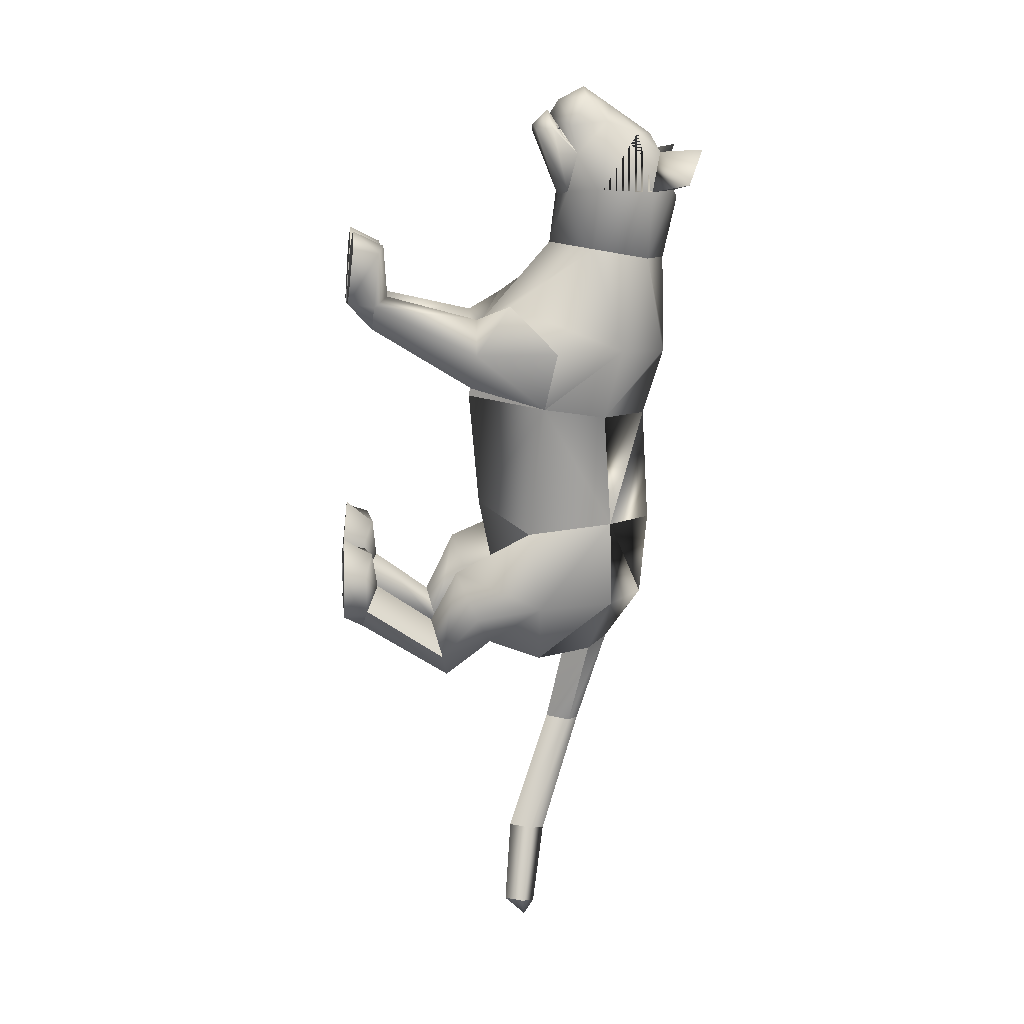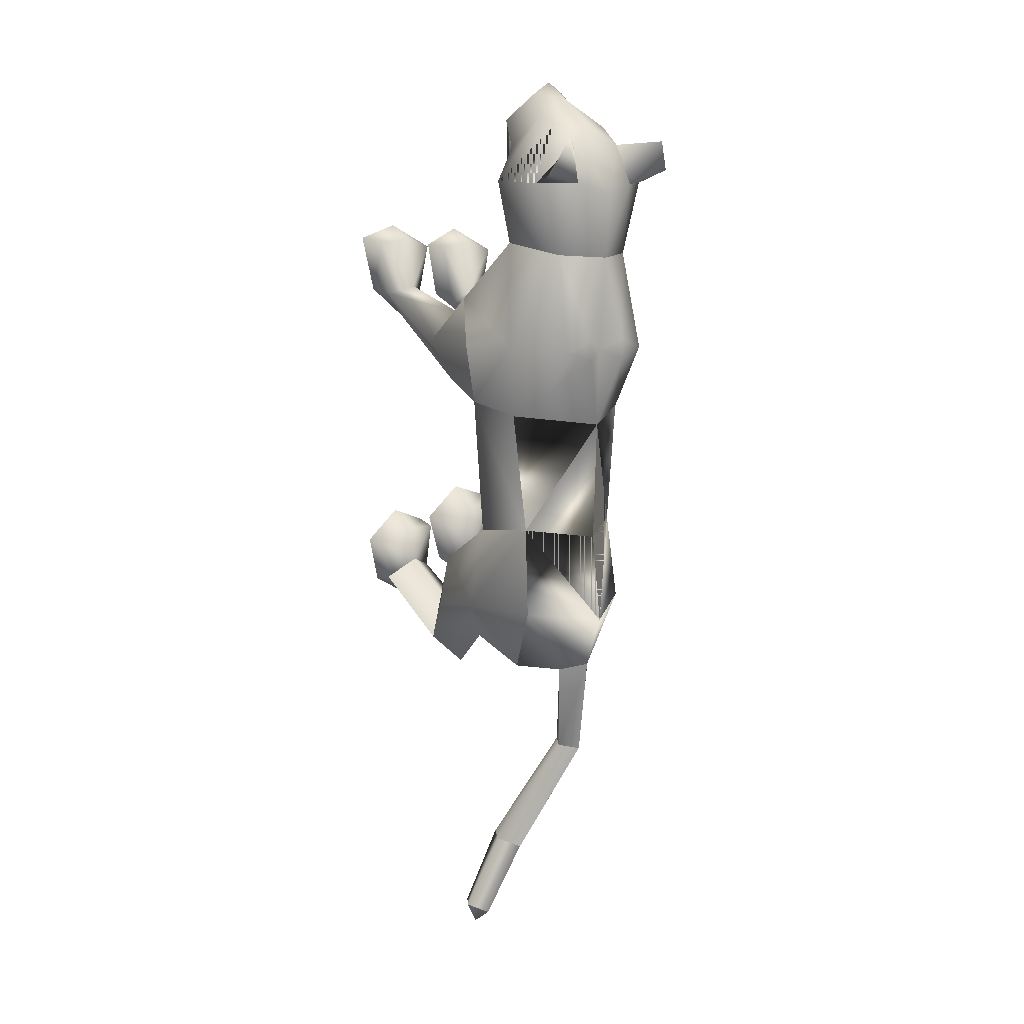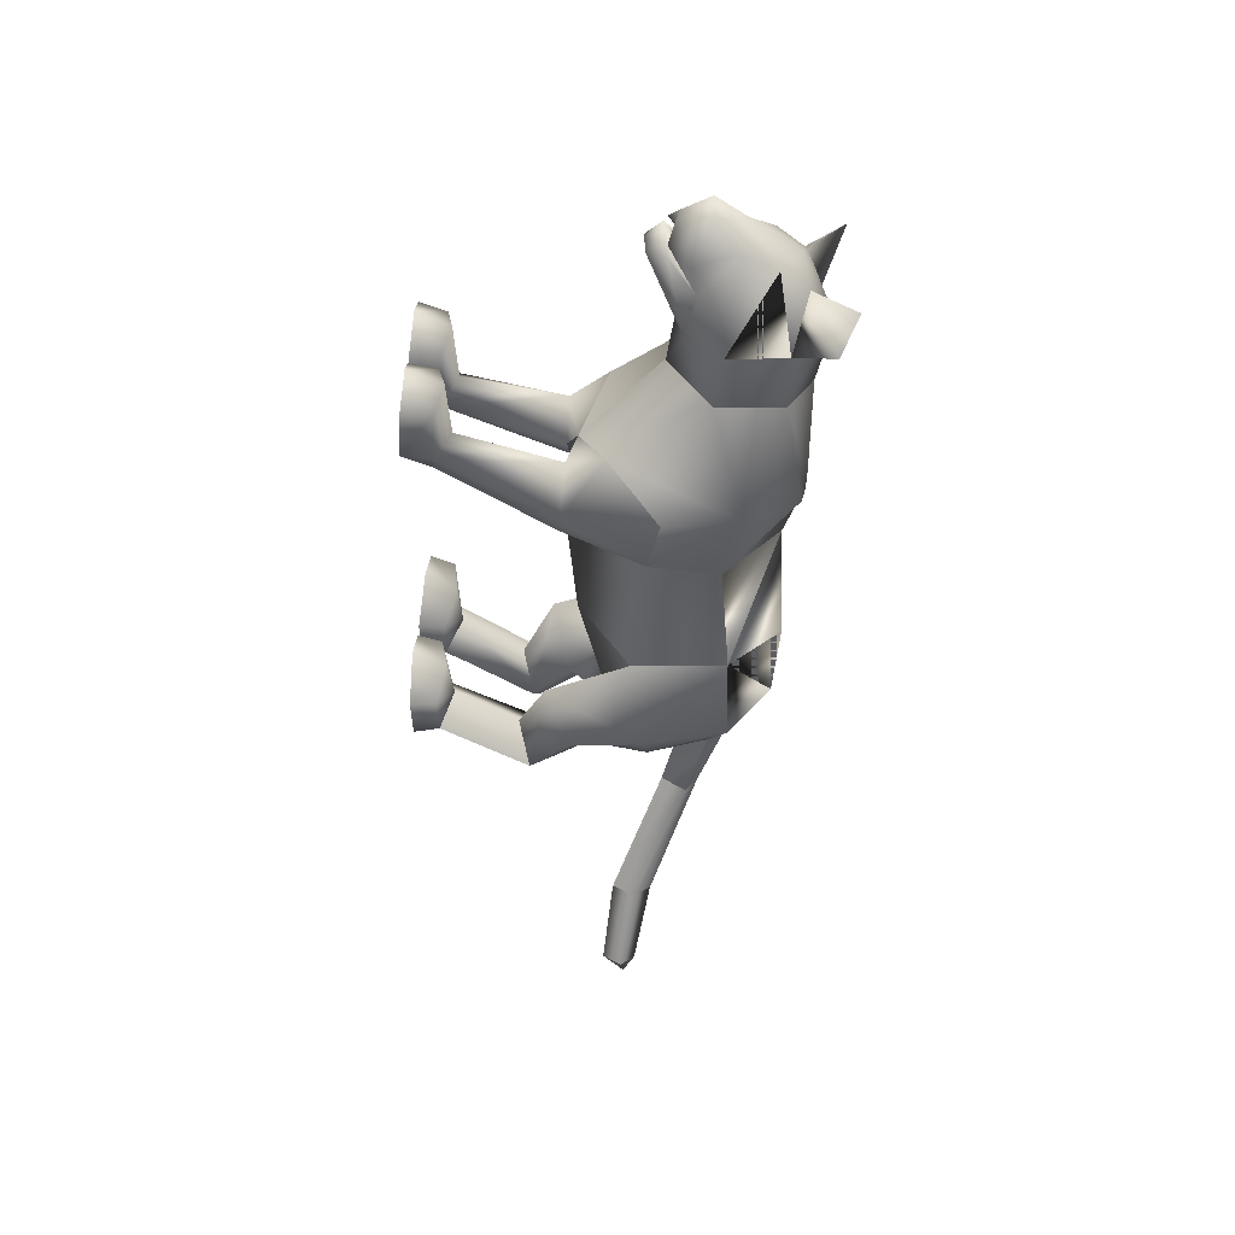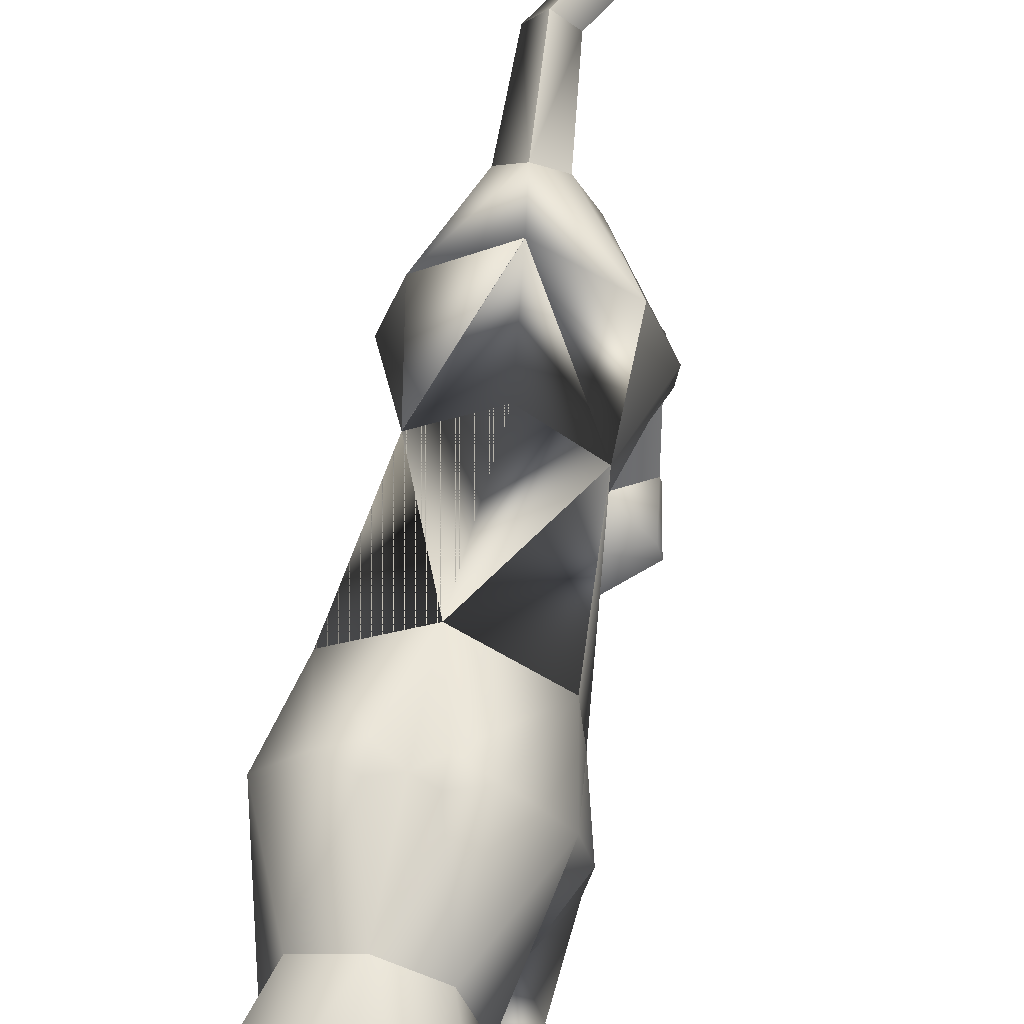
<metadata>
{"format":"obj","ext":"obj","renderer":"f3d","projection":"perspective","resolution":1024,"background":"white","views":[{"elev":14.5,"azim":86.9,"up":"+Z"},{"elev":8.8,"azim":146.7,"up":"+Z"},{"elev":44.0,"azim":94.9,"up":"+Z"},{"elev":71.7,"azim":12.7,"up":"+Y"}]}
</metadata>
<code>
o nodes[115]___standing_idle_wtf_meshes[0]
v -0.02058 0.1934 0.5848
v -0.016 0.1819 0.5988
v -0.01752 0.1509 0.5592
v 0.05545 0.2791 0.5936
v 0.1484 0.2621 0.459
v 0.06364 0.3418 0.5707
v 0.002401 0.2888 0.6256
v 0.03867 0.2377 0.642
v 0.007888 0.1808 0.6363
v 0.09047 0.2029 0.5853
v 0.0509 0.1659 0.6
v -0.03206 0.1602 0.5986
v -0.07561 0.1923 0.5831
v 0.004511 0.2333 0.6628
v -0.02903 0.2328 0.6408
v -0.04713 0.2738 0.591
v -0.06222 0.3331 0.5688
v -0.1496 0.2425 0.4635
v -0.000659 0.3752 0.5664
v -0.016 0.1819 0.5988
v -0.03431 0.1822 0.5864
v -0.01752 0.1509 0.5592
v -0.03431 0.1822 0.5864
v -0.02058 0.1934 0.5848
v -0.01752 0.1509 0.5592
v 0.03574 0.1969 0.5856
v 0.03763 0.1554 0.5599
v 0.03258 0.1852 0.5996
v 0.03258 0.1852 0.5996
v 0.03763 0.1554 0.5599
v 0.05084 0.1875 0.5876
v 0.05084 0.1875 0.5876
v 0.03763 0.1554 0.5599
v 0.03574 0.1969 0.5856
v -0.007184 0.4358 0.432
v 0.1692 0.1699 0.1236
v 0.1692 0.1699 0.1236
v -0.1861 0.1531 0.1302
v -0.1861 0.1531 0.1302
v 0.007599 0.195 0.6046
v 0.009062 0.1701 0.5985
v 0.05435 0.1914 0.5579
v 0.04847 0.2437 0.5508
v 0.04473 0.2182 0.5697
v -0.03904 0.1845 0.5576
v -0.03243 0.2133 0.5688
v -0.03969 0.2381 0.5501
v -0.03243 0.2133 0.5688
v -0.03969 0.2381 0.5501
v -0.03904 0.1845 0.5576
v 0.05435 0.1914 0.5579
v -0.03904 0.1845 0.5576
v 0.009062 0.1701 0.5985
v 0.009611 0.1564 0.6161
v 0.05364 0.1655 0.5799
v 0.04112 0.132 0.5753
v 0.01181 0.1264 0.5865
v -0.01778 0.1265 0.5743
v -0.03425 0.159 0.579
v 0.007599 0.195 0.6046
v 0.04473 0.2182 0.5697
v 0.05435 0.1914 0.5579
v 0.04847 0.2437 0.5508
v 0.009062 0.1701 0.5985
v -0.1273 0.4452 0.5377
v -0.1669 0.4084 0.4829
v -0.1273 0.4452 0.5377
v -0.1669 0.4084 0.4829
v 0.1417 0.4406 0.4672
v 0.1181 0.4688 0.5381
v 0.1417 0.4406 0.4672
v 0.1181 0.4688 0.5381
v -0.0452 0.1278 -0.5669
v 0.05472 -0.2689 0.2193
v 0.1041 -0.2503 0.3739
v 0.03175 -0.2598 0.331
v 0.03175 -0.2598 0.331
v 0.0385 -0.2064 0.3262
v 0.05472 -0.2689 0.2193
v 0.1499 -0.2622 0.2298
v 0.1848 -0.2479 0.3455
v 0.1644 -0.196 0.3342
v 0.09779 -0.1882 0.3432
v 0.1848 -0.2479 0.3455
v 0.1499 -0.2622 0.2298
v 0.05472 -0.2689 0.2193
v 0.1041 -0.2503 0.3739
v -0.02294 -0.2732 0.2152
v 0.004504 -0.2615 0.3302
v -0.06638 -0.2616 0.3674
v -0.1181 -0.2775 0.2106
v -0.1483 -0.2701 0.3247
v -0.06638 -0.2616 0.3674
v -0.06781 -0.1998 0.3369
v -0.1338 -0.2166 0.3181
v 0.004504 -0.2615 0.3302
v -0.007896 -0.2095 0.3248
v -0.1181 -0.2775 0.2106
v -0.02294 -0.2732 0.2152
v -0.02294 -0.2732 0.2152
v -0.1483 -0.2701 0.3247
v 0.1413 0.1382 -0.4394
v -0.1893 0.1082 -0.4107
v 0.1055 0.06328 -1.137
v 0.1102 0.1052 -1.174
v 0.1268 0.1006 -1.135
v 0.0693 0.08639 -1.152
v 0.09048 0.1272 -1.152
v 0.0693 0.08639 -1.152
v 0.09048 0.1272 -1.152
v 0.1268 0.1006 -1.135
v 0.1055 0.06328 -1.137
v 0.1355 -0.286 -0.4501
v 0.03429 -0.2935 -0.4312
v 0.01077 -0.2891 -0.3203
v 0.08587 -0.2852 -0.2903
v 0.0766 -0.2254 -0.3262
v 0.1562 -0.2836 -0.3551
v 0.01313 -0.2428 -0.3302
v 0.1474 -0.2373 -0.3582
v 0.03429 -0.2935 -0.4312
v 0.08587 -0.2852 -0.2903
v 0.1355 -0.286 -0.4501
v 0.1562 -0.2836 -0.3551
v 0.03429 -0.2935 -0.4312
v 0.01077 -0.2891 -0.3203
v -0.1449 -0.3008 -0.3905
v -0.04225 -0.2982 -0.4192
v -0.1548 -0.2399 -0.2872
v -0.08293 -0.227 -0.2944
v -0.1576 -0.2861 -0.2723
v -0.08154 -0.284 -0.2469
v -0.009954 -0.2897 -0.3164
v -0.01916 -0.2435 -0.3245
v -0.04225 -0.2982 -0.4192
v -0.009954 -0.2897 -0.3164
v -0.08154 -0.284 -0.2469
v -0.04225 -0.2982 -0.4192
v -0.1449 -0.3008 -0.3905
v -0.1576 -0.2861 -0.2723
v -0.02054 0.3819 0.1195
v -0.01486 0.4093 0.3057
v 0.111 0.2477 0.3351
v 0.06996 0.3668 0.3106
v -0.1242 0.2325 0.34
v -0.09765 0.3567 0.3142
v -0.002347 0.1637 0.34
v -0.01486 0.4093 0.3057
v 0.06996 0.3668 0.3106
v 0.111 0.2477 0.3351
v -0.1242 0.2325 0.34
v -0.09765 0.3567 0.3142
v -0.002347 0.1637 0.34
v -0.002175 -0.01022 0.007827
v -0.0224 0.3738 -0.0367
v 0.1189 0.2745 -0.02004
v -0.002175 -0.01022 0.007827
v -0.1518 0.2625 -0.01231
v 0.01802 0.4093 0.1374
v 0.1145 0.07449 0.2175
v 0.1145 0.07449 0.2175
v -0.1172 0.06165 0.2208
v -0.06102 0.4049 0.1396
v -0.1172 0.06165 0.2208
v 0.08288 0.1951 0.4518
v 0.002975 0.246 0.5094
v 0.08376 0.2149 0.5282
v -0.07289 0.2033 0.528
v 0.08288 0.1951 0.4518
v 0.003111 0.1809 0.4387
v -0.07655 0.1843 0.4532
v -0.07655 0.1843 0.4532
v -0.07282 0.4108 0.4531
v -0.05998 0.3829 0.5316
v -0.1422 0.3501 0.4583
v -0.05998 0.3829 0.5316
v -0.1422 0.3501 0.4583
v -0.05998 0.3829 0.5316
v -0.07282 0.4108 0.4531
v -0.1422 0.3501 0.4583
v 0.06164 0.4194 0.4528
v 0.05374 0.3905 0.5304
v 0.1257 0.3666 0.4525
v 0.1257 0.3666 0.4525
v 0.06164 0.4194 0.4528
v 0.05374 0.3905 0.5304
v 0.05375 0.3905 0.5304
v -0.004097 0.0105 -0.2311
v -0.005351 0.3859 -0.269
v 0.03739 -0.003011 0.1212
v 0.1011 -0.007613 0.04229
v 0.09133 0.004588 0.1869
v 0.1578 0.002008 0.1207
v 0.03739 -0.003011 0.1212
v 0.1011 -0.007613 0.04229
v 0.1011 -0.007613 0.04229
v -0.0373 -0.006642 0.122
v -0.1041 -0.01073 0.04507
v -0.08833 -0.006002 0.1861
v -0.1578 -0.01277 0.1224
v -0.1041 -0.01073 0.04507
v -0.0373 -0.006642 0.122
v -0.1041 -0.01073 0.04507
v -0.03255 0.3743 -0.4502
v -0.03255 0.3743 -0.4502
v 0.1036 -0.2149 0.1702
v 0.1431 -0.2085 0.2214
v 0.09033 -0.1819 0.2371
v 0.1036 -0.2149 0.1702
v 0.0608 -0.2162 0.195
v 0.1036 -0.2149 0.1702
v -0.03586 -0.222 0.19
v -0.06648 -0.192 0.2306
v -0.1174 -0.2243 0.2051
v -0.08017 -0.2253 0.1576
v -0.08017 -0.2253 0.1576
v -0.08017 -0.2253 0.1576
v -0.09625 0.2436 -0.5756
v -0.05168 0.2062 -0.5823
v -0.05371 0.3008 -0.5637
v -0.01066 0.2579 -0.5788
v -0.01066 0.2579 -0.5788
v -0.05168 0.2062 -0.5823
v -0.05371 0.3008 -0.5637
v -0.05371 0.3008 -0.5637
v -0.09625 0.2436 -0.5756
v -0.05168 0.2062 -0.5823
v 0.02357 0.1431 -0.589
v 0.02357 0.1431 -0.589
v 0.02357 0.1431 -0.589
v -0.1196 0.1201 -0.5797
v -0.1196 0.1201 -0.5797
v -0.1196 0.1201 -0.5797
v -0.03869 0.2171 -0.7624
v -0.06741 0.168 -0.7617
v -0.07692 0.2394 -0.7703
v -0.07692 0.2394 -0.7703
v -0.1064 0.1999 -0.7644
v -0.06741 0.168 -0.7617
v -0.06741 0.168 -0.7617
v -0.1064 0.1999 -0.7644
v -0.07692 0.2394 -0.7703
v -0.06741 0.168 -0.7617
v -0.03869 0.2171 -0.7624
v -0.07692 0.2394 -0.7703
v -0.003883 -0.007678 -0.4429
v 0.05086 0.03155 -0.5384
v 0.1347 0.00146 -0.4632
v 0.05086 0.03155 -0.5384
v 0.08704 -0.04259 -0.368
v 0.05086 0.03155 -0.5384
v -0.04163 -0.01015 -0.4377
v -0.1218 0.01173 -0.522
v -0.1802 -0.02028 -0.4196
v -0.1218 0.01173 -0.522
v -0.1115 -0.04672 -0.3351
v -0.1218 0.01173 -0.522
v 0.03949 0.07798 -0.985
v 0.03949 0.07798 -0.985
v -0.000599 0.1097 -1
v 0.02219 0.1538 -1.002
v -0.000599 0.1097 -1
v 0.03949 0.07798 -0.985
v 0.06053 0.1233 -0.9863
v 0.06053 0.1233 -0.9863
v 0.02219 0.1538 -1.002
v 0.02219 0.1538 -1.002
v 0.1091 -0.07433 -0.5539
v 0.0411 -0.06456 -0.6165
v -0.006047 -0.0817 -0.5322
v 0.0411 -0.06456 -0.6165
v 0.05949 -0.09836 -0.4821
v 0.1091 -0.07433 -0.5539
v 0.0411 -0.06456 -0.6165
v -0.006047 -0.0817 -0.5322
v 0.05949 -0.09836 -0.4821
v -0.05339 -0.08528 -0.5252
v -0.1145 -0.08154 -0.5882
v -0.1679 -0.09509 -0.5027
v -0.1049 -0.1073 -0.4579
v -0.1145 -0.08154 -0.5882
v -0.05339 -0.08528 -0.5252
v -0.1145 -0.08154 -0.5882
v -0.1679 -0.09509 -0.5027
v -0.1049 -0.1073 -0.4579
v 0.07483 -0.2146 -0.3985
v 0.1329 -0.2367 -0.4388
v 0.1329 -0.2367 -0.4388
v 0.07116 -0.2491 -0.4904
v 0.07483 -0.2146 -0.3985
v 0.07116 -0.2491 -0.4904
v 0.07116 -0.2491 -0.4904
v 0.02466 -0.2444 -0.4199
v 0.02466 -0.2444 -0.4199
v 0.07116 -0.2491 -0.4904
v -0.03952 -0.2474 -0.4101
v -0.09075 -0.2203 -0.3712
v -0.09031 -0.2592 -0.4628
v -0.1485 -0.2489 -0.3833
v -0.09031 -0.2592 -0.4628
v -0.1485 -0.2489 -0.3833
v -0.09031 -0.2592 -0.4628
v -0.09075 -0.2203 -0.3712
v -0.03952 -0.2474 -0.4101
v -0.09031 -0.2592 -0.4628
v 0.0732 0.4021 0.1161
v 0.01713 0.408 0.09769
v 0.1508 0.3076 0.126
v 0.1342 0.1458 0.00096
v 0.1342 0.1458 0.00096
v 0.1342 0.1458 0.00096
v 0.1342 0.1458 0.00096
v 0.1342 0.1458 0.00096
v 0.1342 0.1458 0.00096
v -0.1824 0.29 0.1351
v -0.1161 0.3916 0.1215
v -0.06191 0.4037 0.1
v -0.1542 0.1416 0.00651
v -0.1542 0.1416 0.00651
v -0.1542 0.1416 0.00651
v -0.1542 0.1416 0.00651
v -0.1542 0.1416 0.00651
v 0.09415 0.1155 -0.2823
v 0.09987 0.2922 -0.2592
v 0.09415 0.1155 -0.2823
v 0.09987 0.2922 -0.2592
v 0.09987 0.2922 -0.2592
v 0.09415 0.1155 -0.2823
v 0.09783 0.2964 -0.4397
v 0.09783 0.2964 -0.4397
v 0.09783 0.2964 -0.4397
v -0.1169 0.2827 -0.2513
v -0.1081 0.1082 -0.266
v -0.1169 0.2827 -0.2513
v -0.1081 0.1082 -0.266
v -0.1081 0.1082 -0.266
v -0.1169 0.2827 -0.2513
v -0.1536 0.2678 -0.4257
v -0.1535 0.2676 -0.4257
v -0.1535 0.2676 -0.4257
v 0.000114 0.01678 0.1714
v 0.000114 0.01678 0.1714
v 0.000114 0.01678 0.1714
v 0.000114 0.01678 0.1714
v 0.000114 0.01678 0.1714
v 0.000114 0.01678 0.1714
v 0.000114 0.01678 0.1714
v -0.03738 0.07081 -0.5286
v -0.03738 0.07081 -0.5286
v -0.03738 0.07081 -0.5286
v -0.7069 0.1002 1.193
v -0.7069 0.1002 1.193
v -0.01066 0.2579 -0.5788
v -0.1535 0.2676 -0.4257
v -0.03255 0.3743 -0.4502
v -0.1169 0.2827 -0.2513
v -0.1524 0.2662 -0.4258
v -0.03149 0.373 -0.4505
v -0.1158 0.2812 -0.2513
v -0.03269 0.3745 -0.4501
v -0.117 0.2829 -0.2512
f 327 155 189
f 155 337 189
f 205 189 337
f 340 356 354
f 189 205 327
f 178 180 17
f 354 359 357
f 337 355 356
f 359 338 357
f 356 358 359
f 358 361 359
f 340 337 356
f 354 356 359
f 337 205 355
f 359 361 338
f 356 355 358
f 358 360 361
f 1 2 3
f 4 5 6
f 7 4 6
f 7 8 4
f 9 10 8
f 8 10 4
f 11 10 9
f 12 9 13
f 14 8 7
f 14 9 8
f 14 15 9
f 9 15 13
f 15 16 13
f 7 16 15
f 14 7 15
f 7 17 16
f 16 17 18
f 6 19 7
f 17 7 19
f 20 21 22
f 23 24 25
f 26 27 28
f 29 30 31
f 32 33 34
f 35 173 174
f 18 17 175
f 174 17 19
f 17 174 175
f 35 174 19
f 65 66 176
f 176 66 177
f 178 179 67
f 68 67 179
f 180 68 179
f 173 35 142
f 143 144 5
f 145 18 146
f 18 175 146
f 146 175 173
f 146 173 142
f 181 142 35
f 186 184 69
f 144 142 181
f 144 181 183
f 5 144 183
f 5 183 6
f 70 182 69
f 184 185 71
f 71 185 72
f 186 72 185
f 6 183 187
f 187 19 6
f 35 19 187
f 35 187 181
f 143 5 165
f 40 41 42
f 42 43 44
f 40 45 41
f 45 40 46
f 45 46 47
f 48 49 50
f 166 11 9
f 11 167 10
f 167 4 10
f 4 167 5
f 51 167 166
f 166 167 11
f 52 166 168
f 166 12 168
f 166 9 12
f 12 13 168
f 52 53 166
f 51 166 53
f 54 51 53
f 54 55 51
f 56 55 54
f 54 53 52
f 57 56 54
f 167 51 55
f 55 169 167
f 56 169 55
f 56 170 169
f 56 57 170
f 58 170 57
f 57 54 58
f 58 54 59
f 54 52 59
f 168 59 52
f 58 171 170
f 58 59 171
f 171 59 168
f 5 167 165
f 60 48 50
f 147 143 165
f 165 170 147
f 172 147 170
f 168 13 16
f 16 18 168
f 18 172 168
f 145 172 18
f 147 172 145
f 61 62 63
f 60 62 61
f 62 60 64
f 42 44 40
f 50 64 60
f 148 149 159
f 159 149 306
f 306 307 159
f 308 149 150
f 308 306 149
f 159 307 141
f 159 141 148
f 150 160 308
f 308 160 36
f 162 341 151
f 315 151 152
f 315 152 316
f 163 148 141
f 163 141 317
f 316 163 317
f 163 316 152
f 148 163 152
f 162 315 38
f 151 315 162
f 153 151 341
f 341 150 153
f 150 341 160
f 342 154 309
f 155 307 156
f 156 307 306
f 156 306 308
f 310 156 308
f 343 318 157
f 158 315 316
f 158 316 317
f 155 158 317
f 141 155 317
f 141 307 155
f 319 315 158
f 38 315 320
f 36 311 308
f 344 312 190
f 190 312 191
f 192 193 161
f 193 37 161
f 192 161 345
f 192 345 194
f 193 313 37
f 195 313 193
f 346 197 321
f 197 198 321
f 199 164 200
f 199 347 164
f 200 164 39
f 200 39 322
f 201 200 322
f 199 202 347
f 157 318 188
f 157 188 314
f 318 158 332
f 333 334 103
f 158 155 332
f 155 189 332
f 335 318 332
f 318 335 188
f 314 188 323
f 155 324 189
f 156 324 155
f 325 102 326
f 323 324 314
f 314 324 156
f 188 336 348
f 360 338 361
f 327 329 204
f 228 349 73
f 327 204 189
f 231 73 349
f 337 189 204
f 102 330 326
f 339 232 103
f 330 102 229
f 188 348 328
f 103 334 339
f 350 246 325
f 350 230 247
f 102 248 249
f 247 246 350
f 250 325 246
f 325 250 102
f 249 229 102
f 248 102 250
f 350 333 252
f 253 103 232
f 103 253 254
f 350 255 233
f 255 350 252
f 256 252 333
f 254 256 103
f 333 103 256
f 340 218 231
f 231 218 219
f 340 220 218
f 73 231 219
f 73 219 228
f 228 219 221
f 331 228 221
f 331 221 220
f 331 220 205
f 340 205 220
f 206 195 207
f 74 75 76
f 77 78 79
f 80 75 74
f 80 81 75
f 82 208 83
f 82 207 208
f 84 85 82
f 82 85 207
f 207 85 209
f 85 86 209
f 87 82 83
f 77 87 78
f 78 87 83
f 192 194 210
f 195 193 207
f 79 210 211
f 194 196 210
f 84 82 87
f 192 207 193
f 78 210 79
f 78 208 210
f 78 83 208
f 207 192 208
f 211 210 196
f 210 208 192
f 277 278 257
f 253 279 254
f 252 277 257
f 277 256 280
f 256 254 279
f 279 280 256
f 252 256 277
f 279 253 281
f 268 269 249
f 246 270 250
f 246 251 270
f 270 251 271
f 250 268 248
f 249 248 268
f 268 250 272
f 270 272 250
f 296 282 297
f 282 296 283
f 298 283 296
f 297 284 299
f 284 297 285
f 285 297 282
f 300 301 281
f 281 301 279
f 127 302 128
f 301 302 127
f 301 127 129
f 129 303 301
f 130 131 132
f 133 130 132
f 133 134 130
f 133 135 134
f 131 129 127
f 130 129 131
f 129 130 303
f 134 303 130
f 134 304 303
f 134 135 304
f 135 305 304
f 136 137 138
f 137 139 138
f 137 140 139
f 212 199 213
f 88 89 90
f 91 90 92
f 93 94 95
f 96 97 93
f 97 94 93
f 97 213 94
f 95 94 213
f 95 213 214
f 95 214 98
f 214 215 98
f 98 215 99
f 96 100 97
f 97 100 212
f 97 212 213
f 216 214 201
f 214 213 199
f 100 217 212
f 217 203 212
f 202 212 203
f 199 212 202
f 101 93 95
f 101 95 98
f 91 88 90
f 201 214 200
f 199 200 214
f 286 287 273
f 288 113 289
f 113 114 289
f 115 116 117
f 117 116 118
f 269 268 288
f 119 117 290
f 120 288 290
f 291 269 288
f 292 293 274
f 275 274 293
f 115 117 119
f 276 275 286
f 293 286 275
f 118 113 120
f 119 290 294
f 273 276 286
f 119 294 121
f 121 294 295
f 120 290 117
f 288 120 113
f 122 123 124
f 117 118 120
f 122 125 123
f 115 119 121
f 126 125 122
f 234 353 235
f 223 235 353
f 236 224 234
f 237 238 225
f 238 226 225
f 238 239 226
f 227 226 239
f 234 224 222
f 240 241 258
f 104 105 106
f 105 107 108
f 259 260 109
f 110 109 261
f 242 262 241
f 243 263 244
f 109 260 261
f 111 261 264
f 244 263 265
f 104 107 105
f 110 261 111
f 111 259 112
f 105 108 106
f 259 111 264
f 109 112 259
f 265 245 244
f 258 241 262
f 266 245 265
f 267 262 242
f 158 337 155
f 327 156 155
f 327 331 205
f 6 184 5
f 72 186 69
f 205 354 355
f 354 358 355
f 358 338 360
f 205 340 354
f 354 357 358
f 358 357 338

</code>
